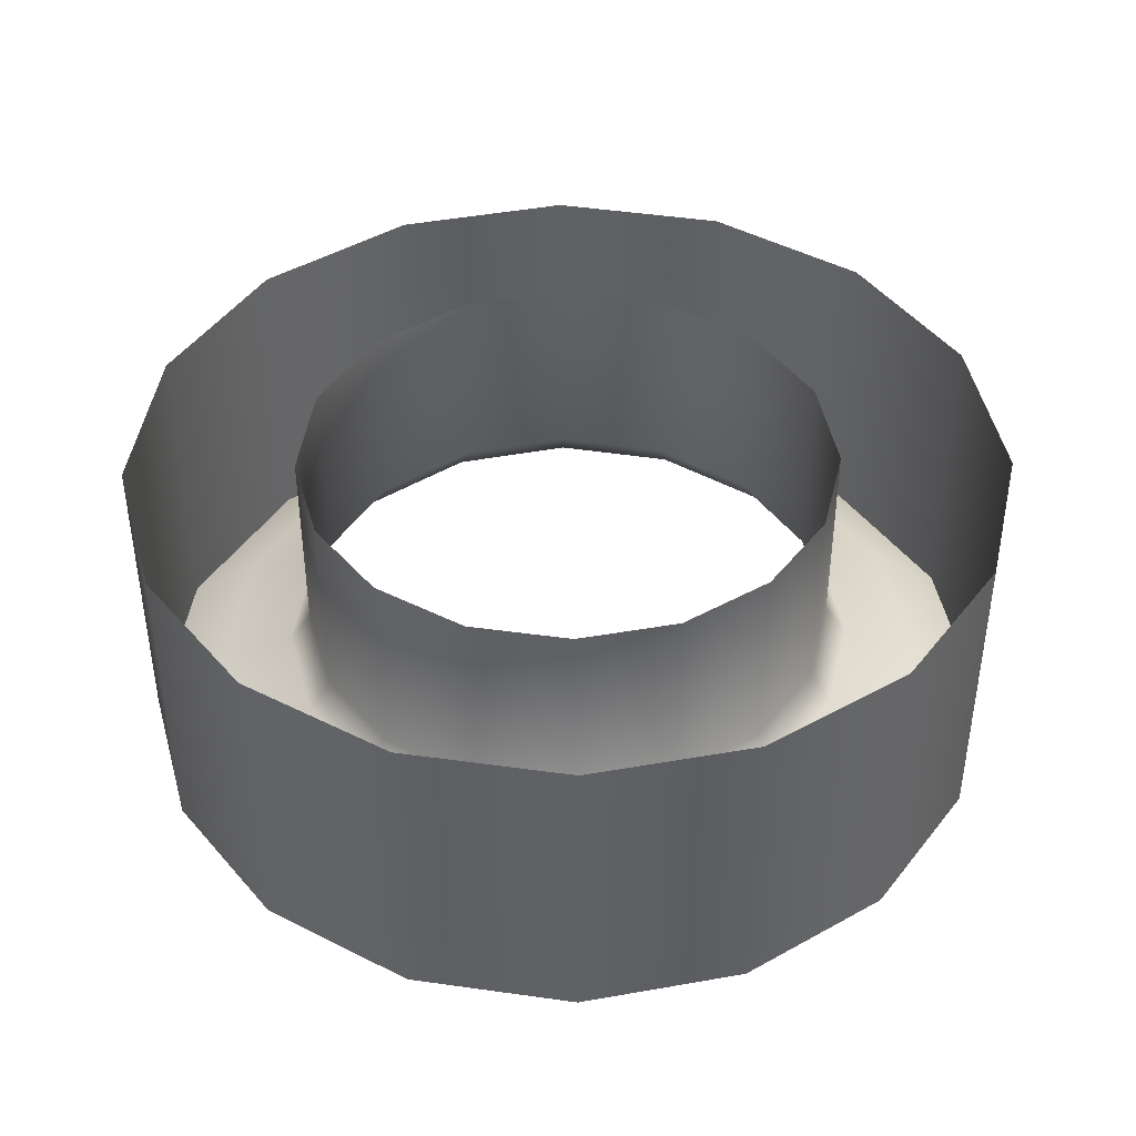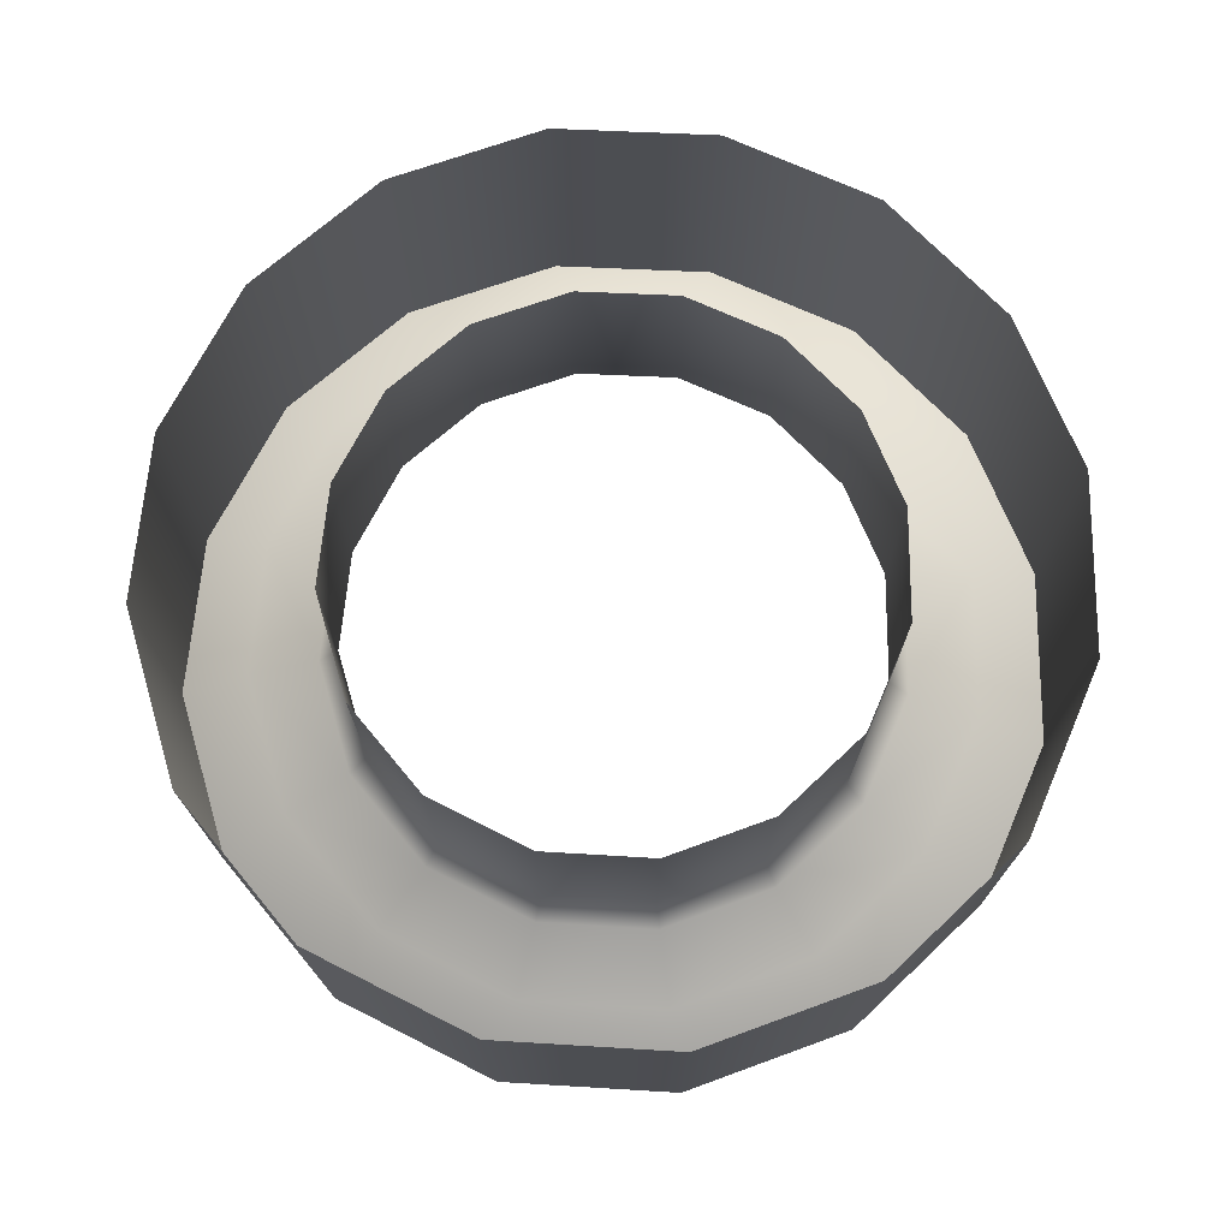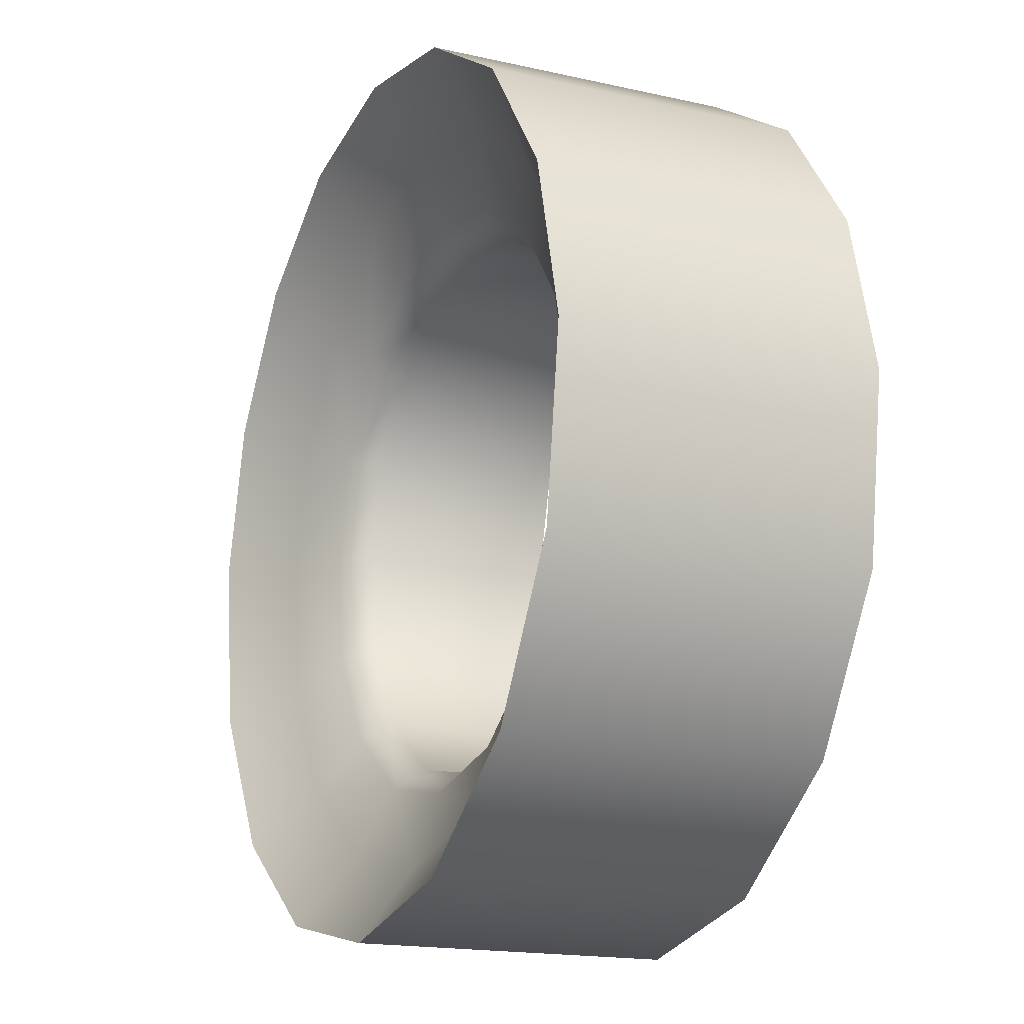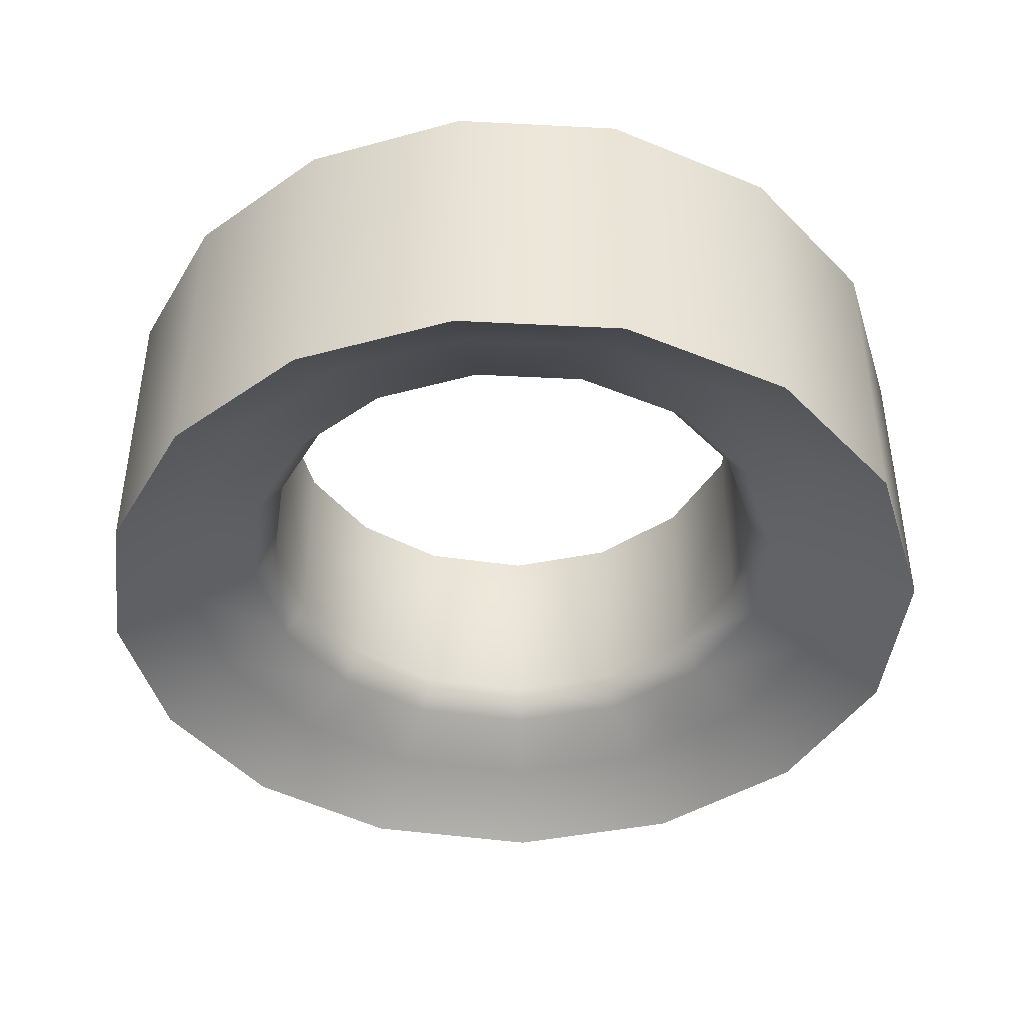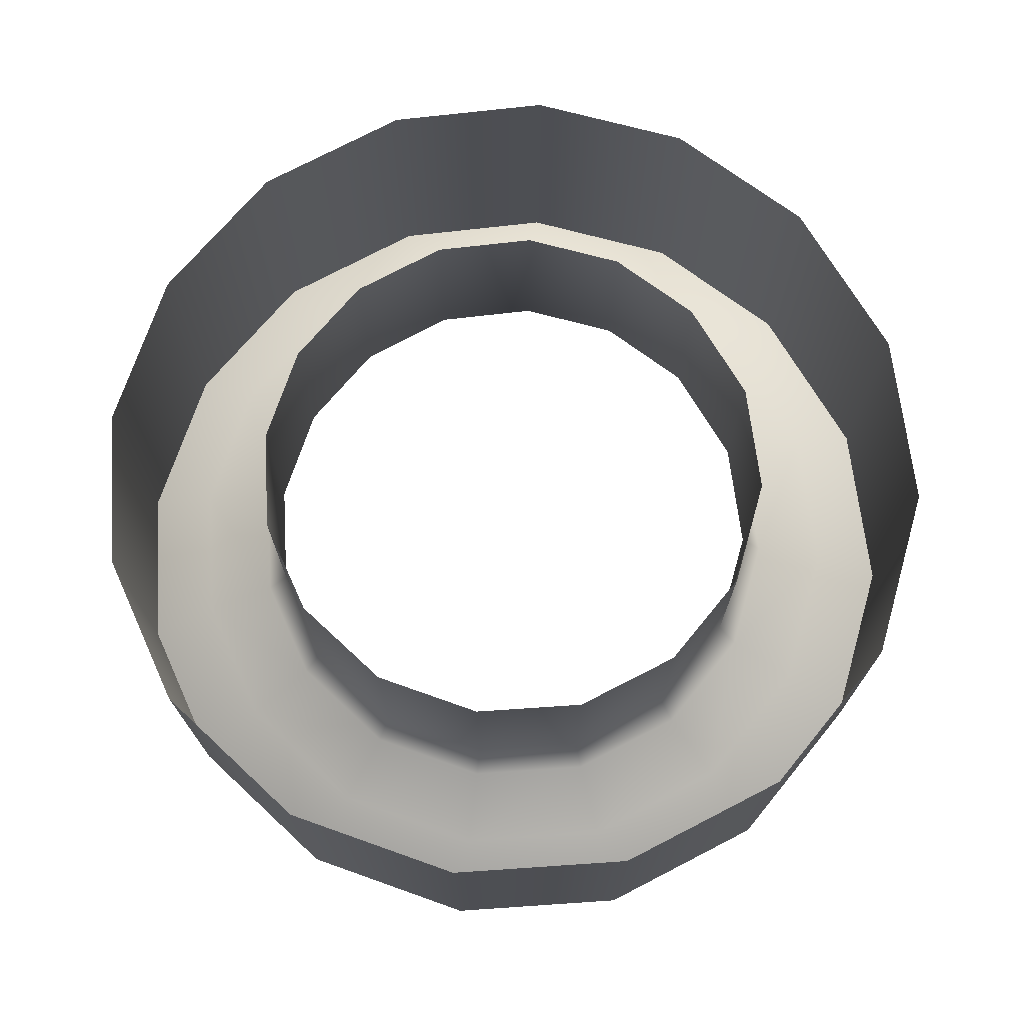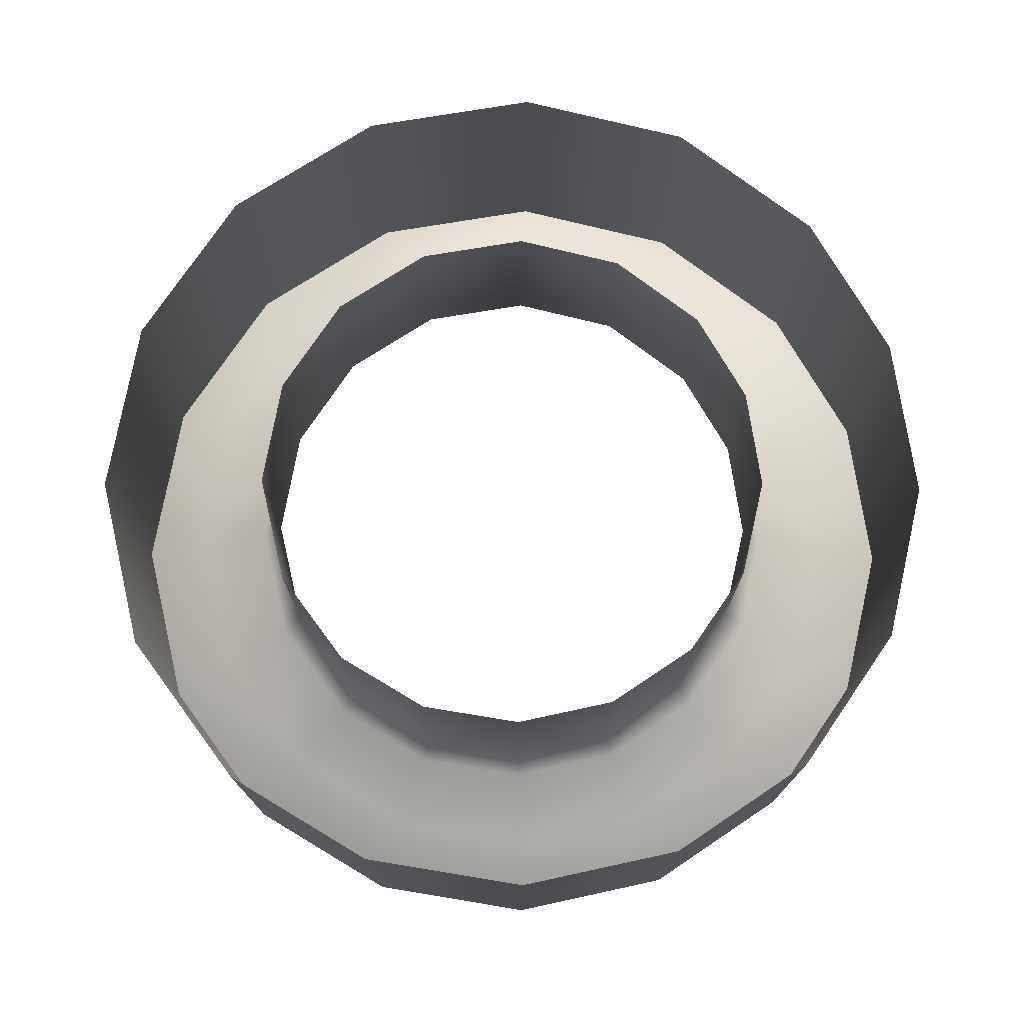
<metadata>
{"format":"obj","ext":"obj","renderer":"f3d","projection":"perspective","resolution":1024,"background":"white","views":[{"elev":42.0,"azim":178.8,"up":"+Z"},{"elev":73.3,"azim":-8.3,"up":"+Z"},{"elev":-17.1,"azim":-114.4,"up":"+Y"},{"elev":-42.9,"azim":-108.0,"up":"+Z"},{"elev":72.5,"azim":-39.0,"up":"+Z"},{"elev":74.9,"azim":135.4,"up":"+Z"}]}
</metadata>
<code>
v 0 0.9625 -0.5042
v 0 0.4813 -0.6701
v -0.9531 0.6789 -0.6701
v -0.7619 1.12 -0.5042
v -1.767 2.993 -0.3026
v -1.767 2.993 1.025
v -1.667 2.281 1.025
v -1.667 2.281 -0.3026
v -1.913 3.002 -0.5041
v -2.393 3.033 -0.6701
v -2.169 3.903 -0.6701
v -1.733 3.697 -0.504
v -2.257 2.069 -0.6701
v -2.71 1.907 -1.025
v -2.873 3.064 -1.025
v -2.71 1.907 1.025
v -2.873 3.064 1.025
v 0 4.65 -0.3026
v 0 4.65 1.025
v -0.6514 4.526 1.025
v -0.6514 4.526 -0.3026
v 0 5.277 -0.6701
v -0.882 5.109 -0.6701
v -1.059 5.557 -1.025
v 0 5.759 -1.025
v -1.059 5.557 1.025
v 0 5.759 1.025
v 0.7619 1.12 -0.5042
v 0.9532 0.6789 -0.6701
v 1.667 2.281 -0.3026
v 1.667 2.281 1.025
v 1.767 2.993 1.025
v 1.767 2.993 -0.3026
v 1.733 3.697 -0.504
v 2.169 3.903 -0.6701
v 2.393 3.033 -0.6701
v 1.913 3.002 -0.5041
v 2.71 1.907 -1.025
v 2.257 2.069 -0.6701
v 2.873 3.064 -1.025
v 2.71 1.907 1.025
v 2.873 3.064 1.025
v 0.6514 4.526 -0.3026
v 0.6514 4.526 1.025
v 1.059 5.557 -1.025
v 0.882 5.109 -0.6701
v 1.059 5.557 1.025
v -1.398 1.568 -0.5042
v -1.749 1.239 -0.6701
v -1.804 2.232 -0.5042
v -1.292 1.668 -0.3026
v -1.292 1.668 1.025
v -0.7039 1.254 1.025
v -0.7039 1.254 -0.3026
v -1.311 4.277 -0.504
v -1.64 4.629 -0.6701
v -0.7048 4.661 -0.504
v -1.144 0.2372 -1.025
v -2.1 0.9098 -1.025
v -1.144 0.2372 1.025
v -2.1 0.9098 1.025
v -1.211 4.171 -0.3026
v -1.211 4.171 1.025
v -1.602 3.635 1.025
v -1.602 3.635 -0.3026
v -2.604 4.108 -1.025
v -1.97 4.98 -1.025
v -2.604 4.108 1.025
v -1.97 4.98 1.025
v 1.398 1.568 -0.5042
v 1.804 2.232 -0.5042
v 1.749 1.239 -0.6701
v 1.292 1.668 -0.3026
v 0.7039 1.254 -0.3026
v 0.7039 1.254 1.025
v 1.292 1.668 1.025
v 1.311 4.277 -0.504
v 0.7048 4.661 -0.504
v 1.64 4.629 -0.6701
v 2.1 0.9098 -1.025
v 1.144 0.2372 -1.025
v 2.1 0.9098 1.025
v 1.144 0.2372 1.025
v 1.211 4.171 -0.3026
v 1.602 3.635 -0.3026
v 1.602 3.635 1.025
v 1.211 4.171 1.025
v 1.97 4.98 -1.025
v 2.604 4.108 -1.025
v 1.97 4.98 1.025
v 2.604 4.108 1.025
v 0 1.108 1.025
v 0 1.108 -0.3026
v 0 4.796 -0.504
v 0 0 -1.025
v 0 0 1.025
f 1 2 3
f 1 3 4
f 5 6 7
f 5 7 8
f 9 10 11
f 9 11 12
f 10 13 14
f 10 14 15
f 15 14 16
f 15 16 17
f 18 19 20
f 18 20 21
f 22 23 24
f 22 24 25
f 25 24 26
f 25 26 27
f 28 29 2
f 28 2 1
f 30 31 32
f 30 32 33
f 34 35 36
f 34 36 37
f 38 39 36
f 38 36 40
f 41 38 40
f 41 40 42
f 43 44 19
f 43 19 18
f 45 46 22
f 45 22 25
f 47 45 25
f 47 25 27
f 48 49 13
f 48 13 50
f 51 52 53
f 51 53 54
f 55 56 23
f 55 23 57
f 49 3 58
f 49 58 59
f 59 58 60
f 59 60 61
f 62 63 64
f 62 64 65
f 56 11 66
f 56 66 67
f 67 66 68
f 67 68 69
f 70 71 39
f 70 39 72
f 73 74 75
f 73 75 76
f 77 78 46
f 77 46 79
f 80 81 29
f 80 29 72
f 82 83 81
f 82 81 80
f 84 85 86
f 84 86 87
f 88 89 35
f 88 35 79
f 90 91 89
f 90 89 88
f 4 3 49
f 4 49 48
f 8 7 52
f 8 52 51
f 12 11 56
f 12 56 55
f 13 49 59
f 13 59 14
f 14 59 61
f 14 61 16
f 21 20 63
f 21 63 62
f 23 56 67
f 23 67 24
f 24 67 69
f 24 69 26
f 28 70 72
f 28 72 29
f 30 73 76
f 30 76 31
f 34 77 79
f 34 79 35
f 38 80 72
f 38 72 39
f 41 82 80
f 41 80 38
f 43 84 87
f 43 87 44
f 45 88 79
f 45 79 46
f 47 90 88
f 47 88 45
f 50 13 10
f 50 10 9
f 54 53 92
f 54 92 93
f 57 23 22
f 57 22 94
f 3 2 95
f 3 95 58
f 58 95 96
f 58 96 60
f 65 64 6
f 65 6 5
f 11 10 15
f 11 15 66
f 66 15 17
f 66 17 68
f 71 37 36
f 71 36 39
f 74 93 92
f 74 92 75
f 78 94 22
f 78 22 46
f 81 95 2
f 81 2 29
f 83 96 95
f 83 95 81
f 85 33 32
f 85 32 86
f 89 40 36
f 89 36 35
f 91 42 40
f 91 40 89
f 8 50 9
f 8 9 5
f 21 57 94
f 21 94 18
f 33 37 71
f 33 71 30
f 18 94 78
f 18 78 43
f 54 4 48
f 54 48 51
f 65 12 55
f 65 55 62
f 73 70 28
f 73 28 74
f 84 77 34
f 84 34 85
f 51 48 50
f 51 50 8
f 62 55 57
f 62 57 21
f 30 71 70
f 30 70 73
f 43 78 77
f 43 77 84
f 93 1 4
f 93 4 54
f 5 9 12
f 5 12 65
f 74 28 1
f 74 1 93
f 85 34 37
f 85 37 33

</code>
